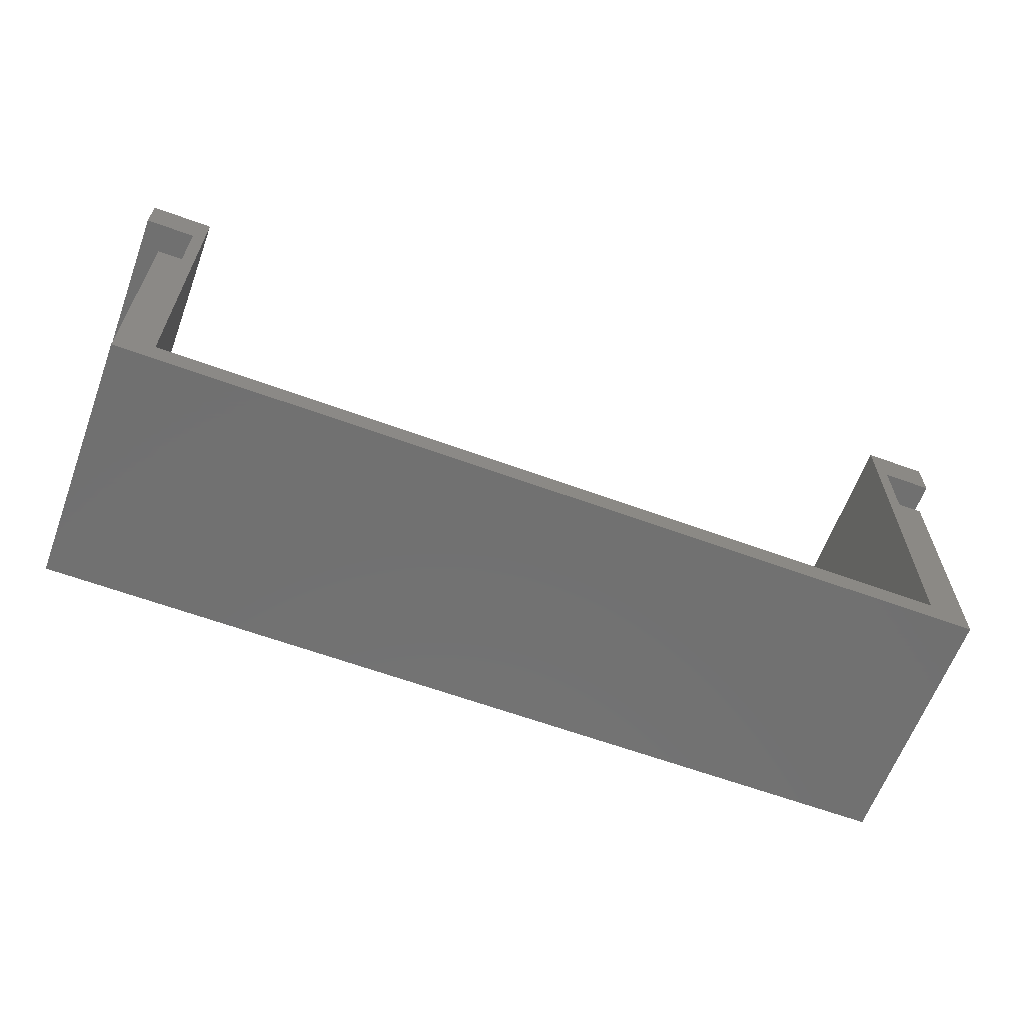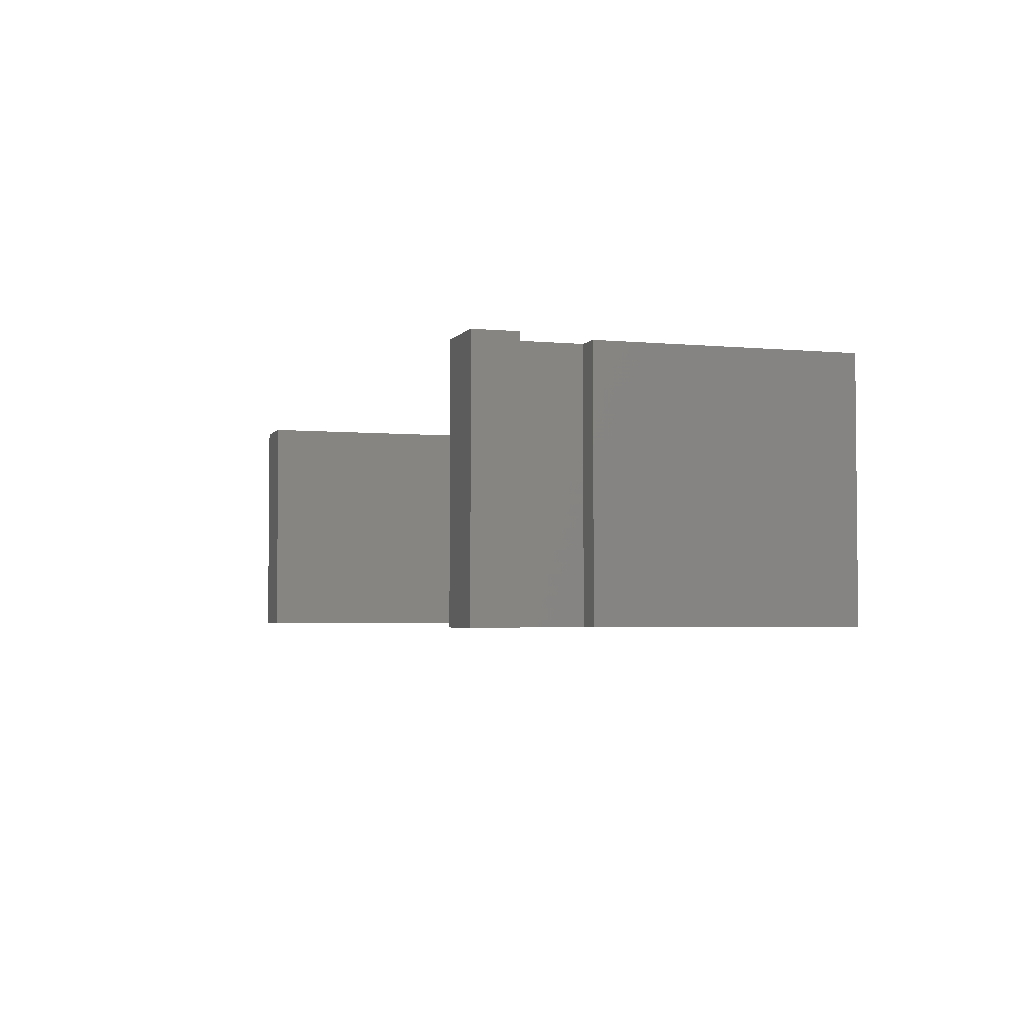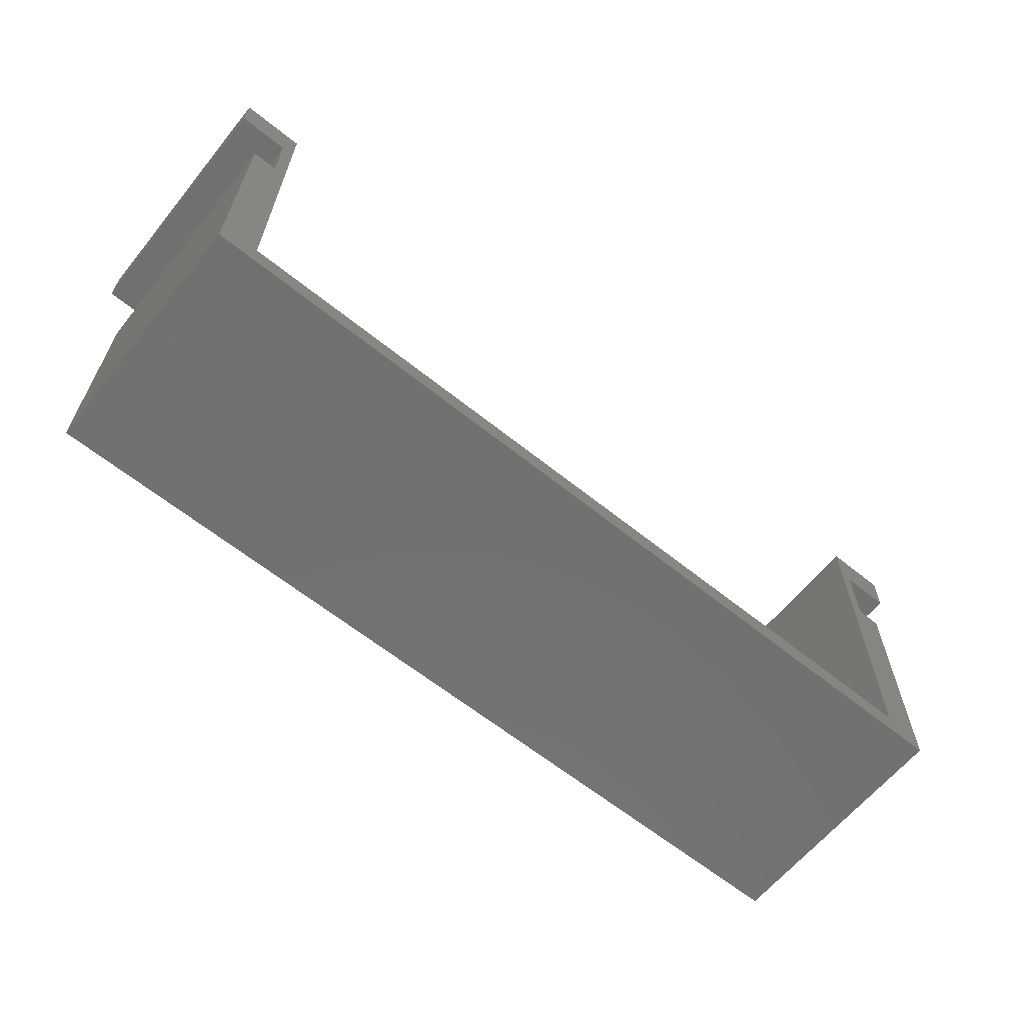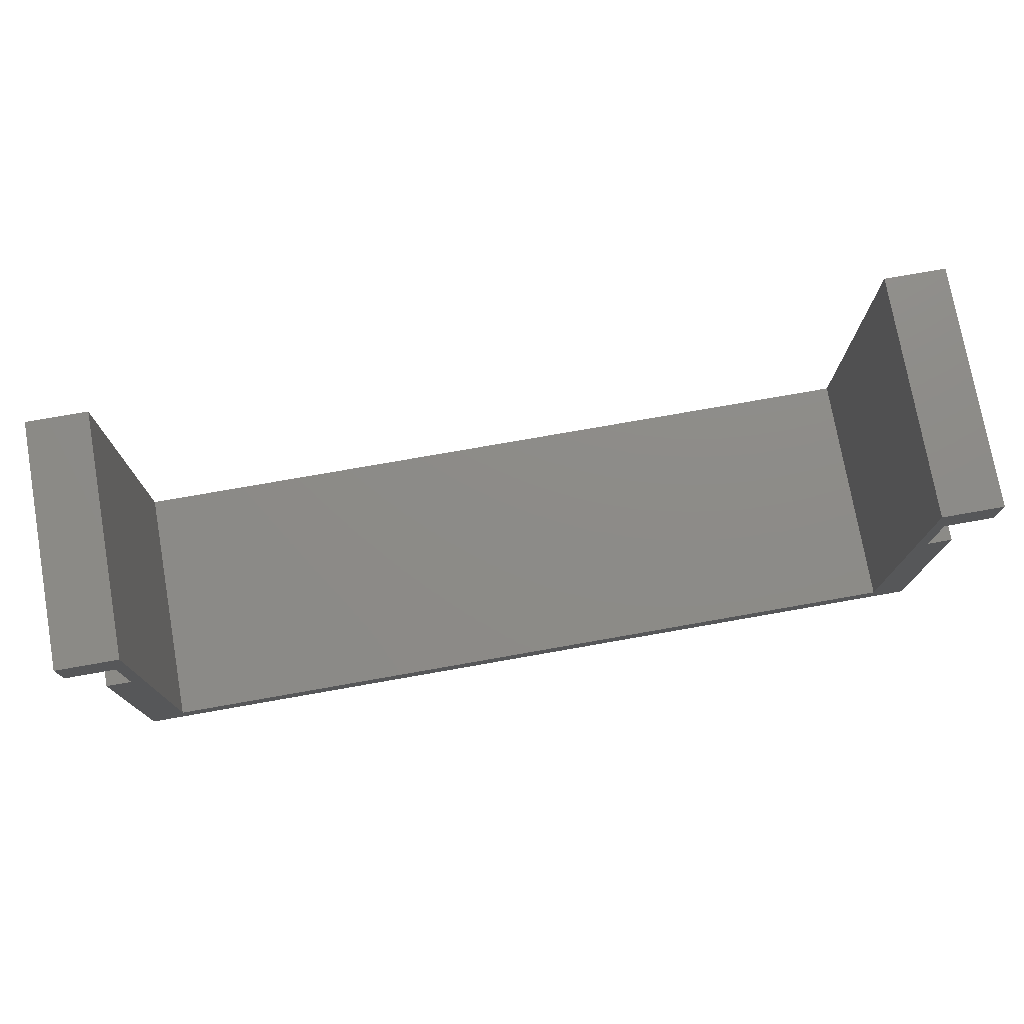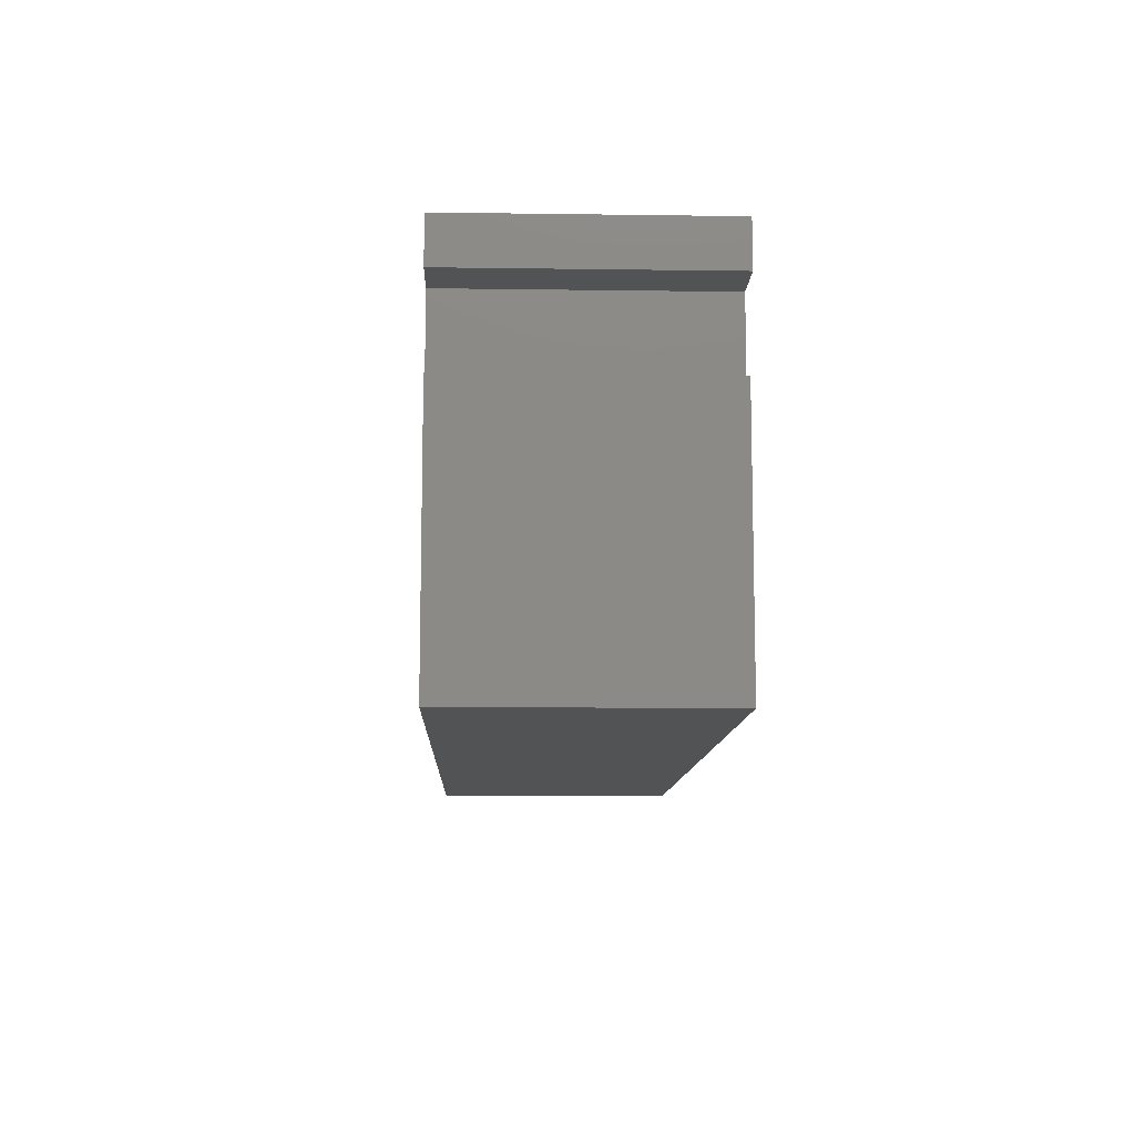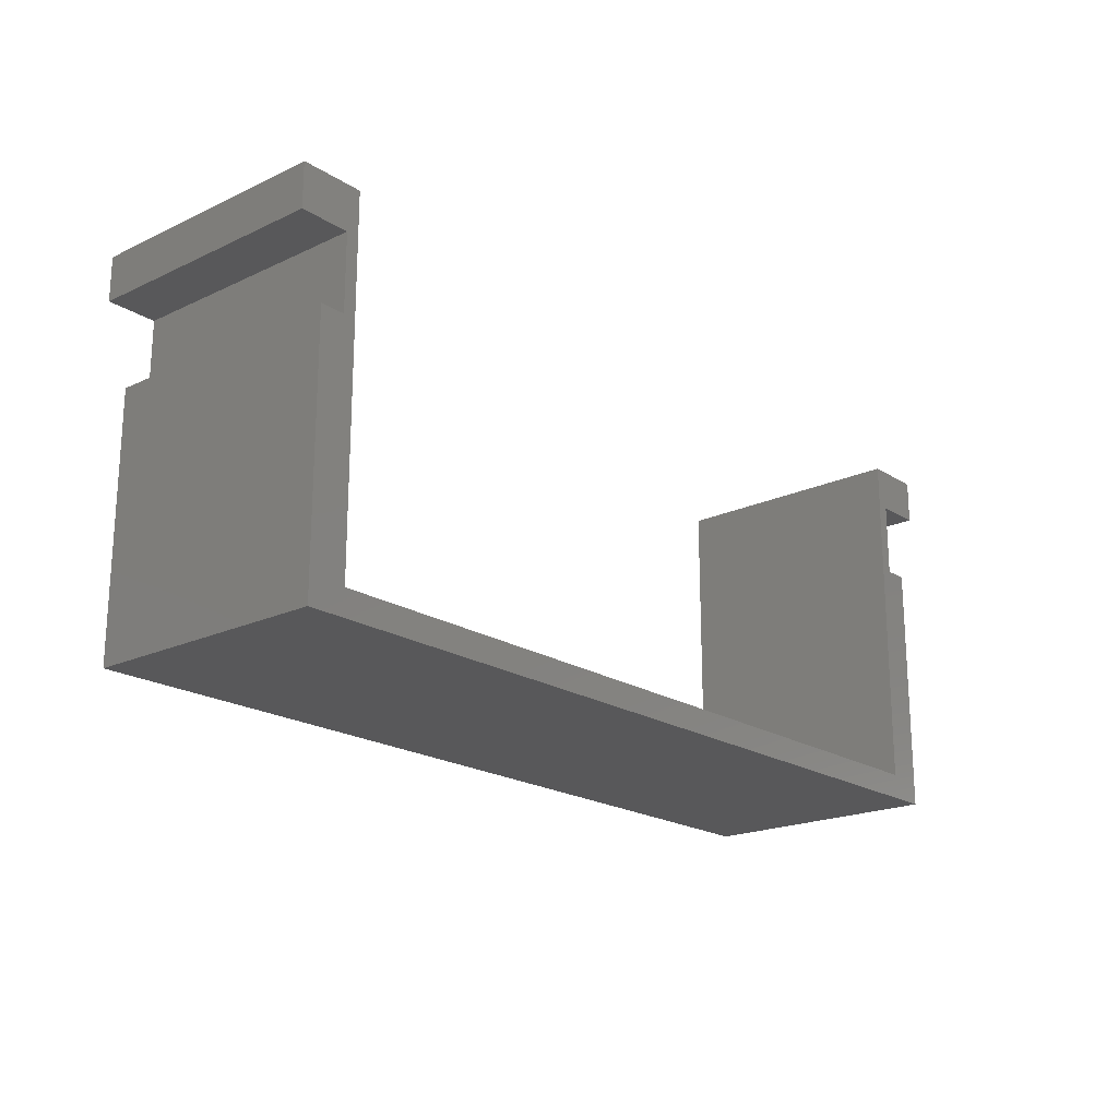
<metadata>
{"format":"stl","ext":"stl","renderer":"f3d","projection":"perspective","resolution":1024,"background":"white","views":[{"elev":-62.8,"azim":159.7,"up":"+Z"},{"elev":-3.3,"azim":71.9,"up":"+Y"},{"elev":-63.0,"azim":-39.1,"up":"+Z"},{"elev":75.6,"azim":-10.0,"up":"+Z"},{"elev":-10.6,"azim":88.0,"up":"+Z"},{"elev":-19.9,"azim":-49.3,"up":"+Z"}]}
</metadata>
<code>
# stl→obj: 36 verts, 68 faces
v -35 30 -15
v -35 50 5.5
v -35 50 -15
v -35 30 5.5
v 32 50 15
v 37 30 15
v 37 50 15
v 32 30 15
v -37 50 15
v -32 30 15
v -32 50 15
v -37 30 15
v 35 30 5.5
v 35 50 -15
v 35 50 5.5
v 35 30 -15
v -32 30 -13
v -33 30 5.5
v 32 30 -13
v -34 30 11.5
v -37 30 11.5
v -33 30 11.5
v 34 30 11.5
v 33 30 11.5
v 33 30 5.5
v 37 30 11.5
v 32 50 -13
v 33 50 5.5
v -32 50 -13
v 34 50 11.5
v 37 50 11.5
v 33 50 11.5
v -34 50 11.5
v -33 50 11.5
v -33 50 5.5
v -37 50 11.5
f 1 2 3
f 2 1 4
f 5 6 7
f 6 5 8
f 9 10 11
f 10 9 12
f 13 14 15
f 14 13 16
f 1 14 16
f 14 1 3
f 4 17 18
f 17 1 19
f 1 17 4
f 20 12 21
f 12 20 10
f 22 10 20
f 18 10 22
f 10 18 17
f 23 8 24
f 8 25 24
f 19 25 8
f 19 13 25
f 19 16 13
f 16 19 1
f 8 23 6
f 6 23 26
f 15 27 28
f 27 14 29
f 14 27 15
f 30 7 31
f 7 30 5
f 32 5 30
f 28 5 32
f 5 28 27
f 33 11 34
f 11 35 34
f 29 35 11
f 29 2 35
f 29 3 2
f 3 29 14
f 11 33 9
f 9 33 36
f 10 29 11
f 29 10 17
f 19 5 27
f 5 19 8
f 29 19 27
f 19 29 17
f 21 33 20
f 33 21 36
f 20 34 22
f 34 20 33
f 18 34 35
f 34 18 22
f 2 18 35
f 18 2 4
f 24 28 32
f 28 24 25
f 24 30 23
f 30 24 32
f 23 31 26
f 31 23 30
f 28 13 15
f 13 28 25
f 21 9 36
f 9 21 12
f 6 31 7
f 31 6 26

</code>
